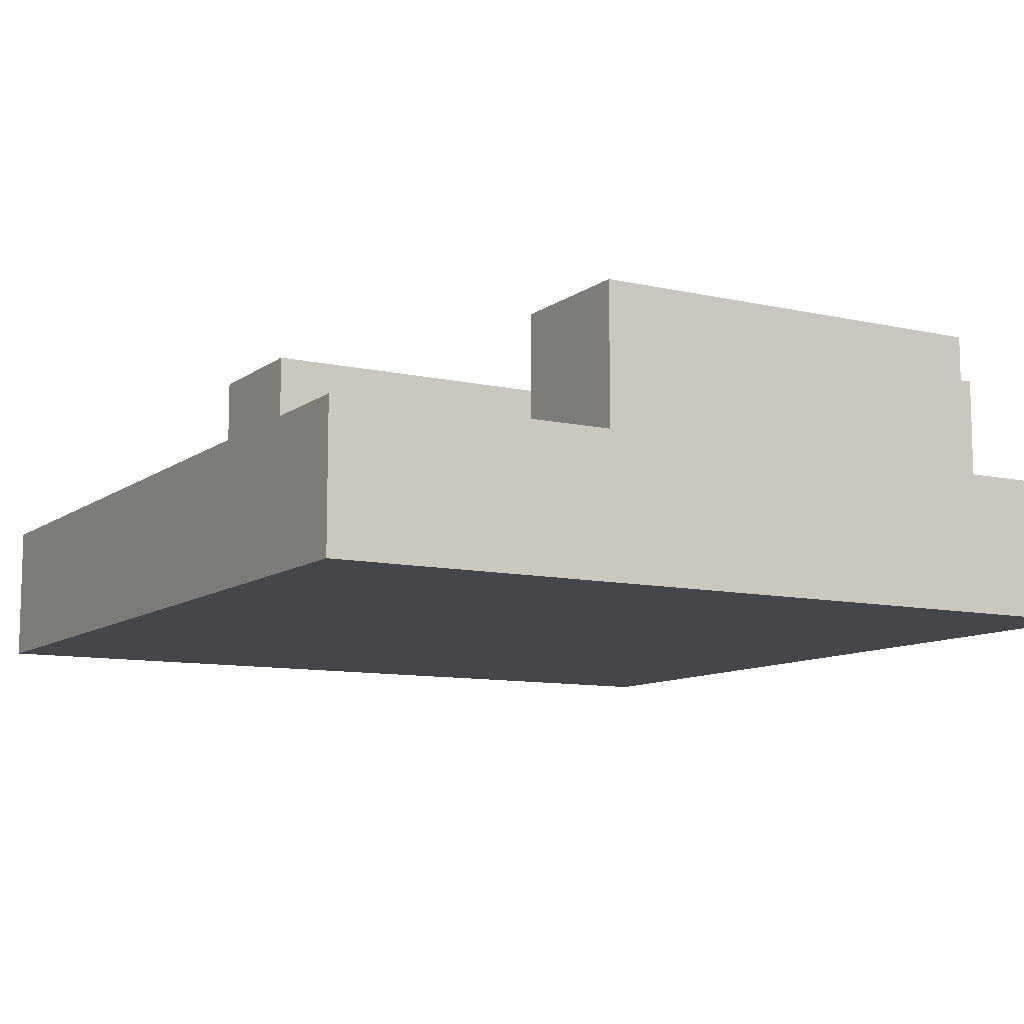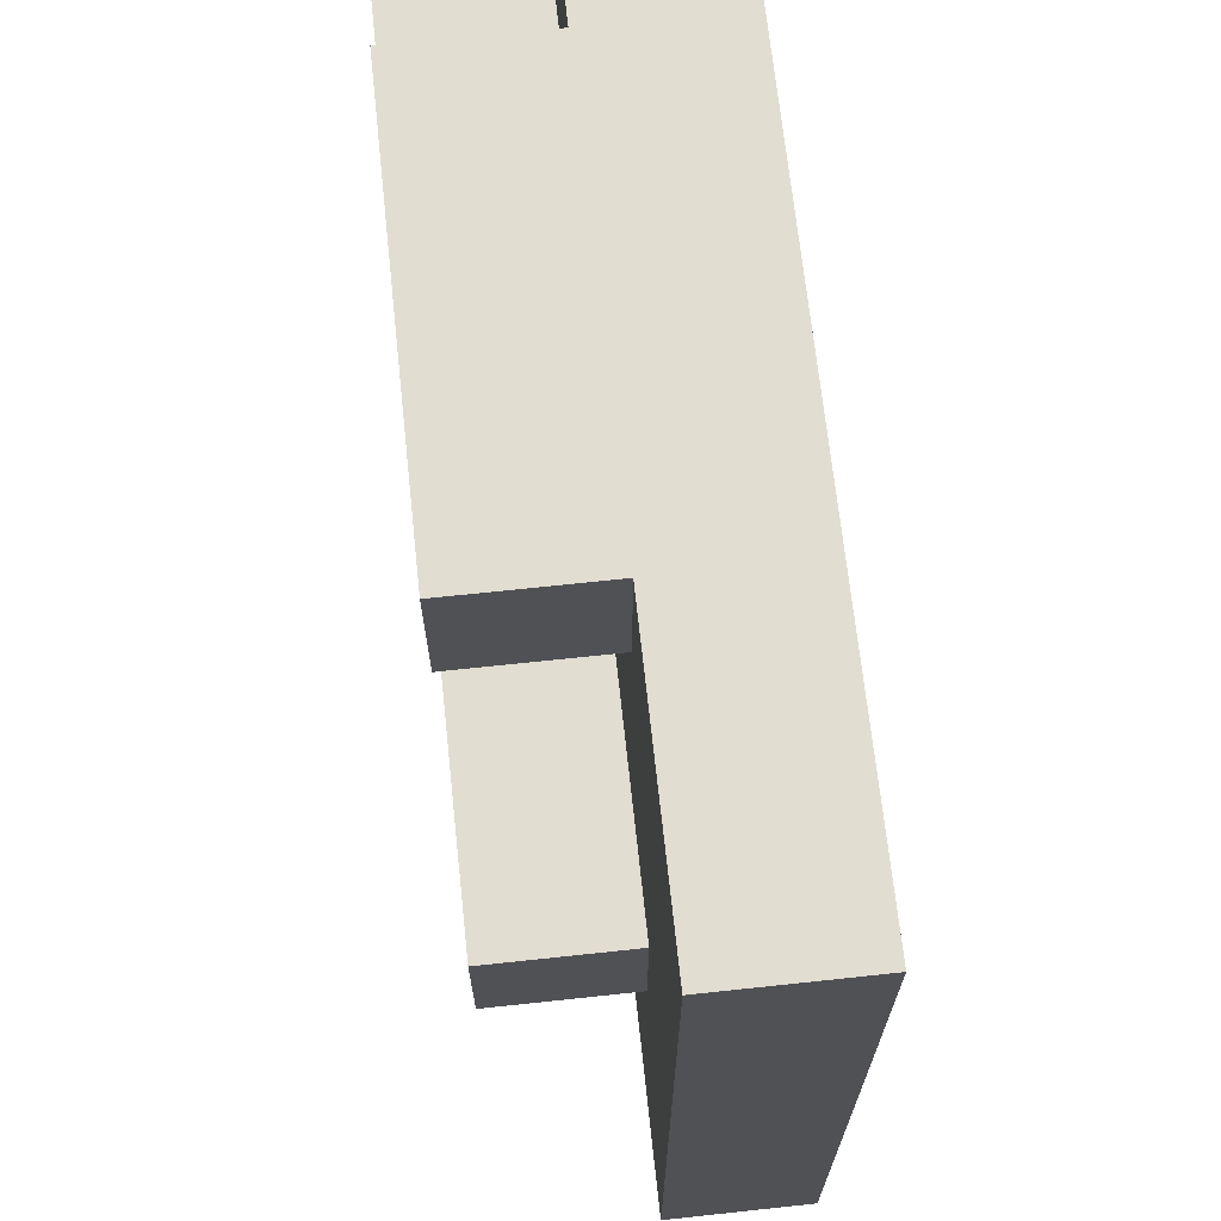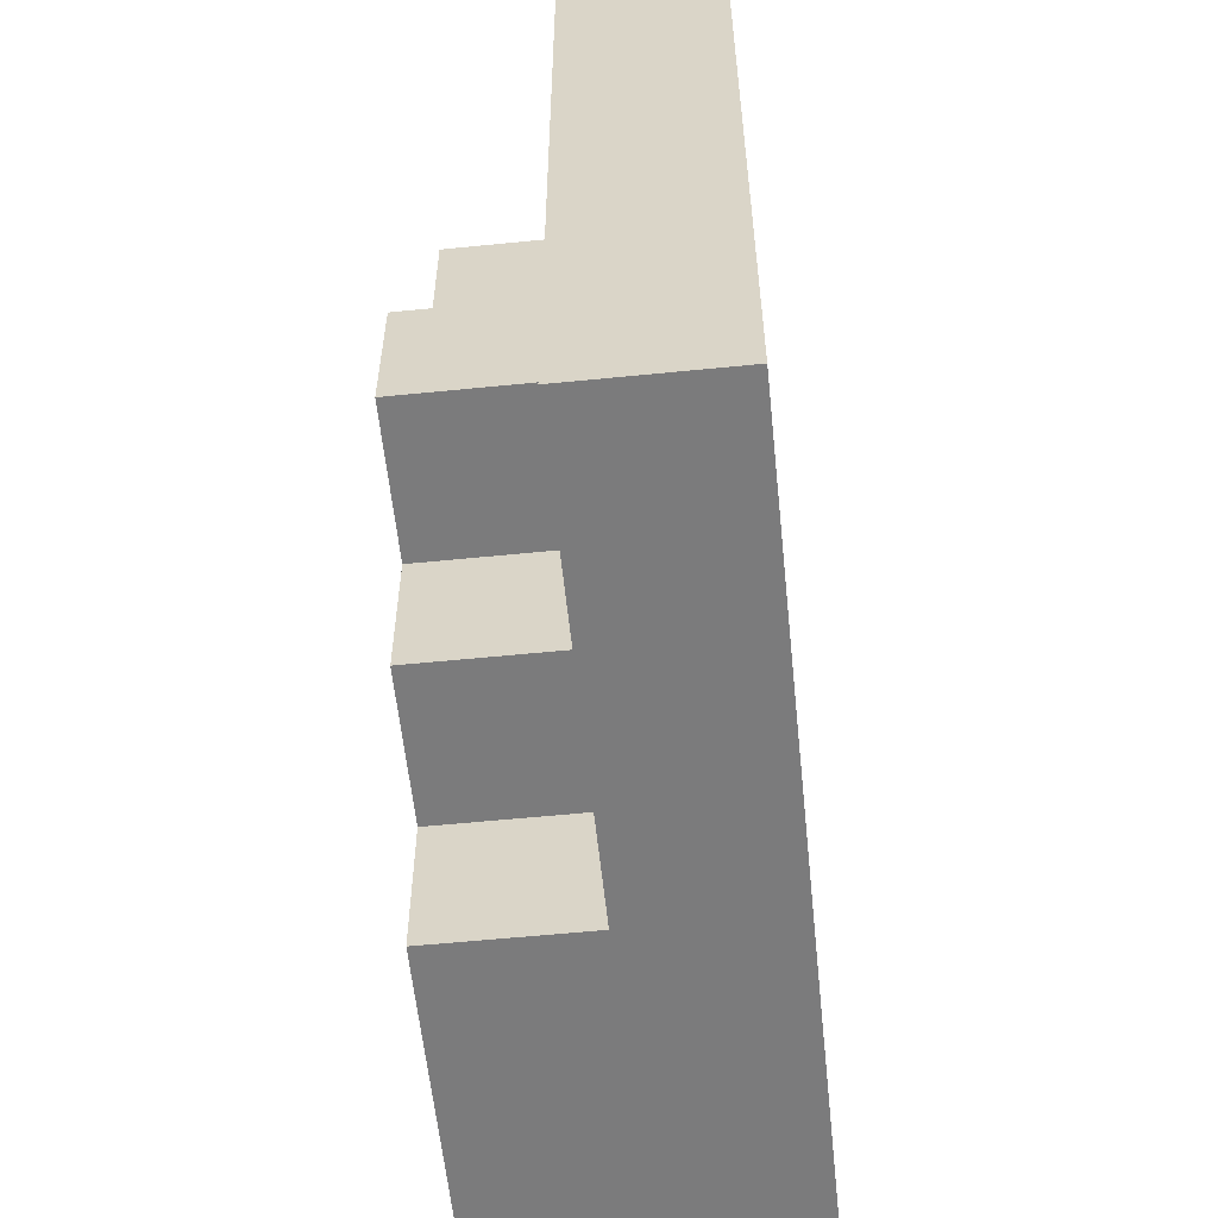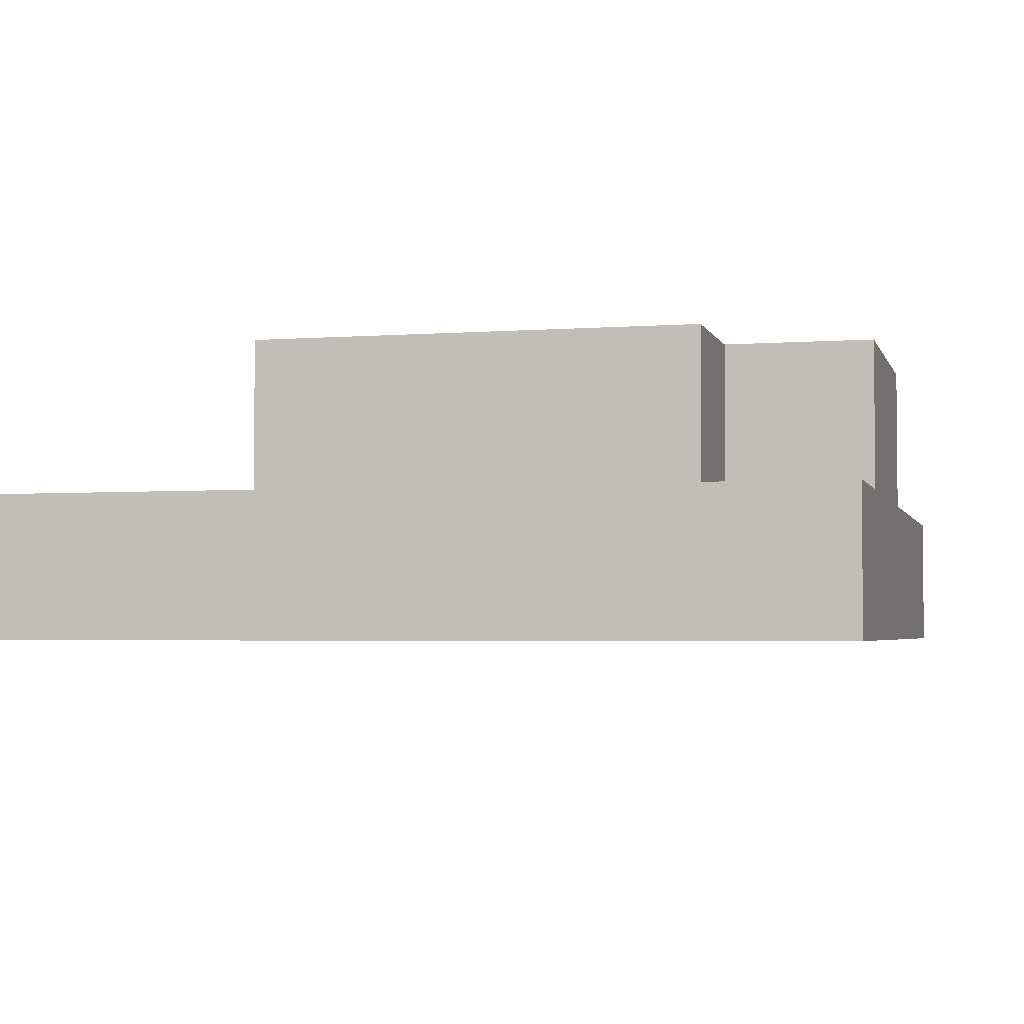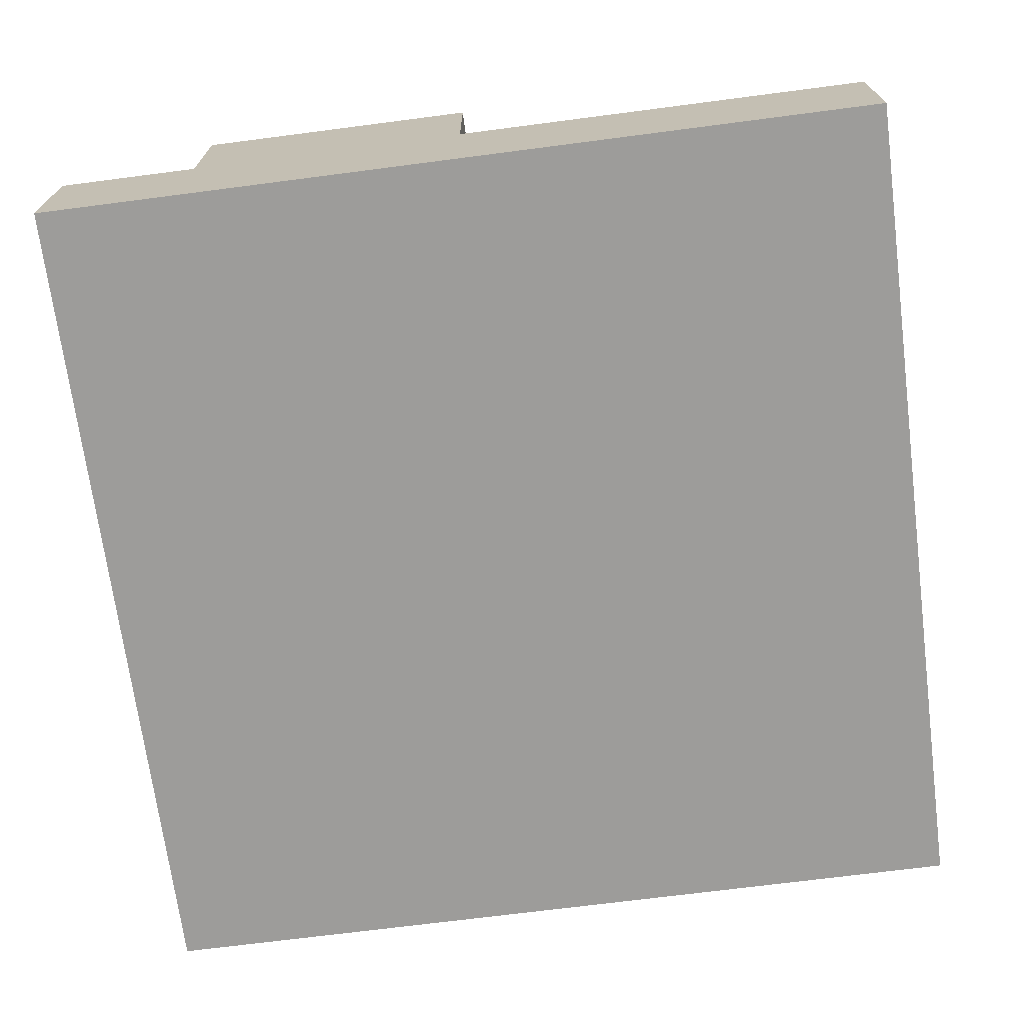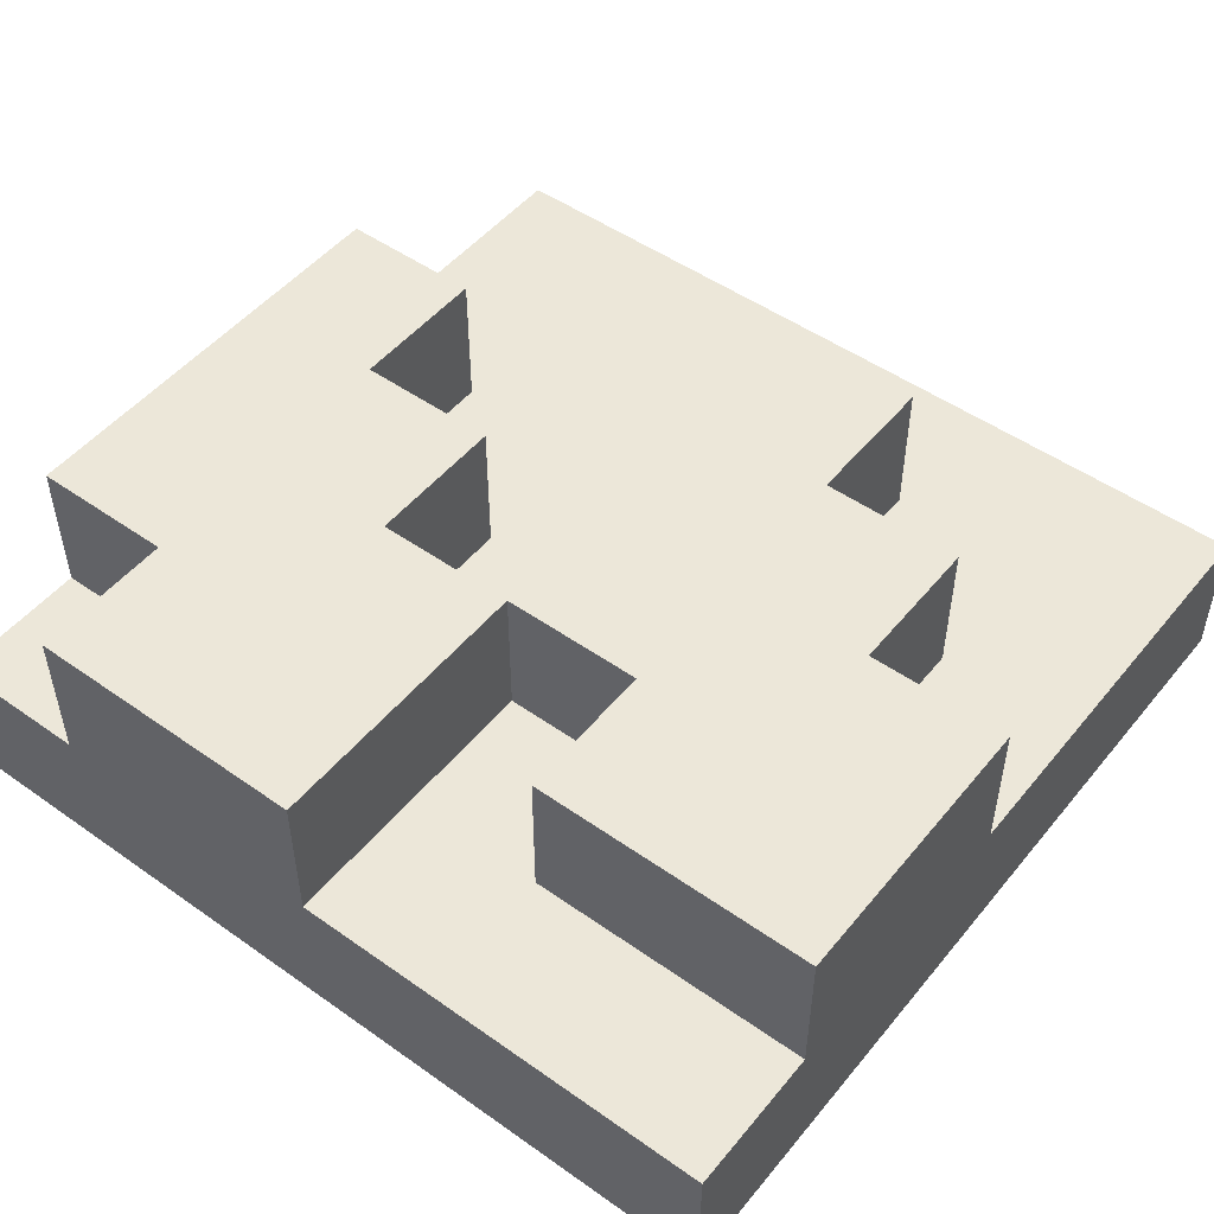
<metadata>
{"format":"obj","ext":"obj","renderer":"f3d","projection":"perspective","resolution":1024,"background":"white","views":[{"elev":-10.0,"azim":-30.0,"up":"+Y"},{"elev":68.9,"azim":-96.1,"up":"+Z"},{"elev":-58.5,"azim":-84.1,"up":"+Z"},{"elev":-3.2,"azim":14.4,"up":"+Y"},{"elev":-70.3,"azim":97.4,"up":"+Y"},{"elev":49.9,"azim":127.8,"up":"+Y"}]}
</metadata>
<code>
o Untitled
v -0.3 0 0.3
v -0.3 0 -0.3
v -0.3 0.1 0.3
v -0.3 0.1 -0.3
v -0.2 0.1 0
v -0.2 0.1 -0.1
v -0.2 0.2 0
v -0.2 0.2 -0.1
v -0.1 0.1 0.3
v -0.1 0.1 0.2
v -0.1 0.1 -0.1
v -0.1 0.1 -0.2
v -0.1 0.2 0.3
v -0.1 0.2 0.2
v -0.1 0.2 -0.1
v -0.1 0.2 -0.2
v 0 0.1 0.2
v 0 0.1 0.1
v 0 0.1 -0.2
v 0 0.1 -0.3
v 0 0.2 0.2
v 0 0.2 0.1
v 0 0.2 -0.2
v 0 0.2 -0.3
v 0.1 0.1 0.1
v 0.1 0.1 0
v 0.1 0.2 0.1
v 0.1 0.2 0
v 0.1 0.1 0
v 0.1 0.1 -0.1
v 0.1 0.2 0
v 0.1 0.2 -0.1
v 0.2 0.1 0.3
v 0.2 0.1 0.2
v 0.2 0.1 -0.1
v 0.2 0.1 -0.2
v 0.2 0.1 -0.3
v 0.2 0.2 0.3
v 0.2 0.2 0.2
v 0.2 0.2 -0.1
v 0.2 0.2 -0.2
v 0.2 0.2 -0.3
v 0.3 0 0.3
v 0.3 0 -0.3
v 0.3 0.1 0.3
v 0.3 0.1 0.2
v 0.3 0.1 0.1
v 0.3 0.1 0
v 0.3 0.1 -0.3
v 0.3 0.2 0.2
v 0.3 0.2 0.1
v 0.3 0.2 0
v -0.3 0 0.3
v -0.3 0.1 0.3
v -0.1 0.1 0.3
v -0.1 0.2 0.3
v 0.1 0.1 0.3
v 0.1 0.2 0.3
v 0.2 0.1 0.3
v 0.2 0.2 0.3
v 0.3 0 0.3
v 0.3 0.1 0.3
v 0.2 0.1 0.2
v 0.2 0.2 0.2
v 0.3 0.1 0.2
v 0.3 0.2 0.2
v -0.2 0.1 0
v -0.2 0.2 0
v 0 0.1 0
v 0 0.2 0
v 0.1 0.1 0
v 0.1 0.2 0
v 0.1 0.1 -0.1
v 0.1 0.2 -0.1
v 0.2 0.1 -0.1
v 0.2 0.2 -0.1
v -0.1 0.1 0.2
v -0.1 0.2 0.2
v 0 0.1 0.2
v 0 0.2 0.2
v 0 0.1 0.1
v 0 0.2 0.1
v 0.1 0.1 0.1
v 0.1 0.2 0.1
v 0.1 0.1 0
v 0.1 0.2 0
v 0.2 0.1 0
v 0.2 0.2 0
v 0.3 0.1 0
v 0.3 0.2 0
v -0.2 0.1 -0.1
v -0.2 0.2 -0.1
v -0.1 0.1 -0.1
v -0.1 0.2 -0.1
v -0.1 0.1 -0.2
v -0.1 0.2 -0.2
v 0 0.1 -0.2
v 0 0.2 -0.2
v -0.3 0 -0.3
v -0.3 0.1 -0.3
v 0 0.1 -0.3
v 0 0.2 -0.3
v 0.1 0.1 -0.3
v 0.1 0.2 -0.3
v 0.2 0.1 -0.3
v 0.2 0.2 -0.3
v 0.3 0 -0.3
v 0.3 0.1 -0.3
v -0.3 0 0.3
v 0.3 0 0.3
v -0.3 0 -0.3
v 0.3 0 -0.3
v -0.3 0.1 0.3
v -0.1 0.1 0.3
v 0.2 0.1 0.3
v 0.3 0.1 0.3
v -0.1 0.1 0.2
v 0 0.1 0.2
v 0.2 0.1 0.2
v 0.3 0.1 0.2
v 0 0.1 0.1
v 0.1 0.1 0.1
v -0.2 0.1 0
v 0 0.1 0
v 0.1 0.1 0
v 0.2 0.1 0
v 0.3 0.1 0
v -0.2 0.1 -0.1
v -0.1 0.1 -0.1
v 0.1 0.1 -0.1
v 0.2 0.1 -0.1
v -0.1 0.1 -0.2
v 0 0.1 -0.2
v 0.2 0.1 -0.2
v -0.3 0.1 -0.3
v 0 0.1 -0.3
v 0.2 0.1 -0.3
v 0.3 0.1 -0.3
v -0.1 0.2 0.3
v 0.1 0.2 0.3
v 0.2 0.2 0.3
v -0.1 0.2 0.2
v 0 0.2 0.2
v 0.1 0.2 0.2
v 0.2 0.2 0.2
v 0.3 0.2 0.2
v 0 0.2 0.1
v 0.1 0.2 0.1
v 0.2 0.2 0.1
v 0.3 0.2 0.1
v -0.2 0.2 0
v 0 0.2 0
v 0.1 0.2 0
v 0.2 0.2 0
v 0.3 0.2 0
v -0.2 0.2 -0.1
v -0.1 0.2 -0.1
v 0 0.2 -0.1
v 0.1 0.2 -0.1
v 0.2 0.2 -0.1
v -0.1 0.2 -0.2
v 0 0.2 -0.2
v 0.1 0.2 -0.2
v 0.2 0.2 -0.2
v 0 0.2 -0.3
v 0.1 0.2 -0.3
v 0.2 0.2 -0.3
f 3 2 1
f 4 2 3
f 7 6 5
f 8 6 7
f 13 10 9
f 14 10 13
f 15 12 11
f 16 12 15
f 21 18 17
f 22 18 21
f 23 20 19
f 24 20 23
f 27 26 25
f 28 26 27
f 29 30 31
f 31 30 32
f 33 34 38
f 38 34 39
f 35 36 40
f 36 37 41
f 40 36 41
f 41 37 42
f 43 44 45
f 45 44 46
f 46 44 47
f 47 44 48
f 48 44 49
f 46 47 50
f 47 48 51
f 50 47 51
f 51 48 52
f 55 54 53
f 57 55 53
f 57 56 55
f 58 56 57
f 59 57 53
f 59 58 57
f 60 58 59
f 61 59 53
f 62 59 61
f 65 64 63
f 66 64 65
f 69 68 67
f 70 68 69
f 71 70 69
f 72 70 71
f 75 74 73
f 76 74 75
f 77 78 79
f 79 78 80
f 81 82 83
f 83 82 84
f 85 86 87
f 87 86 88
f 87 88 89
f 89 88 90
f 91 92 93
f 93 92 94
f 95 96 97
f 97 96 98
f 99 100 101
f 99 101 103
f 101 102 103
f 103 102 104
f 99 103 105
f 103 104 105
f 105 104 106
f 99 105 107
f 107 105 108
f 111 110 109
f 112 110 111
f 113 114 117
f 115 116 119
f 119 116 120
f 117 118 121
f 113 117 123
f 121 122 123
f 117 121 123
f 123 122 124
f 124 122 125
f 113 123 128
f 126 127 130
f 125 126 130
f 130 127 131
f 128 129 132
f 131 127 134
f 132 133 135
f 113 128 135
f 128 132 135
f 135 133 136
f 134 127 137
f 137 127 138
f 139 140 142
f 142 140 143
f 140 141 144
f 143 140 144
f 144 141 145
f 143 144 147
f 144 145 148
f 147 144 148
f 145 146 149
f 148 145 149
f 149 146 150
f 148 149 153
f 149 150 154
f 153 149 154
f 154 150 155
f 151 152 156
f 156 152 157
f 152 153 158
f 157 152 158
f 158 153 159
f 157 158 161
f 158 159 162
f 161 158 162
f 159 160 163
f 162 159 163
f 163 160 164
f 162 163 165
f 163 164 166
f 165 163 166
f 166 164 167

</code>
